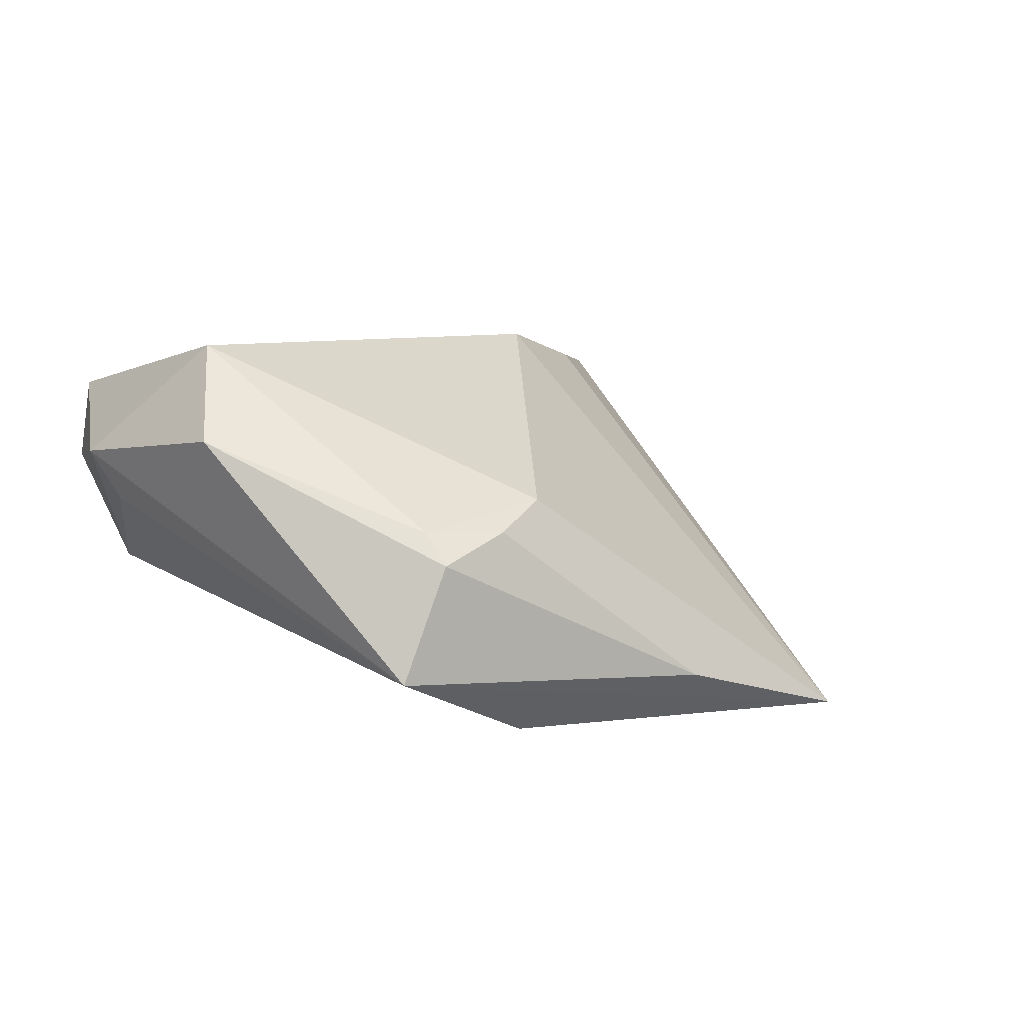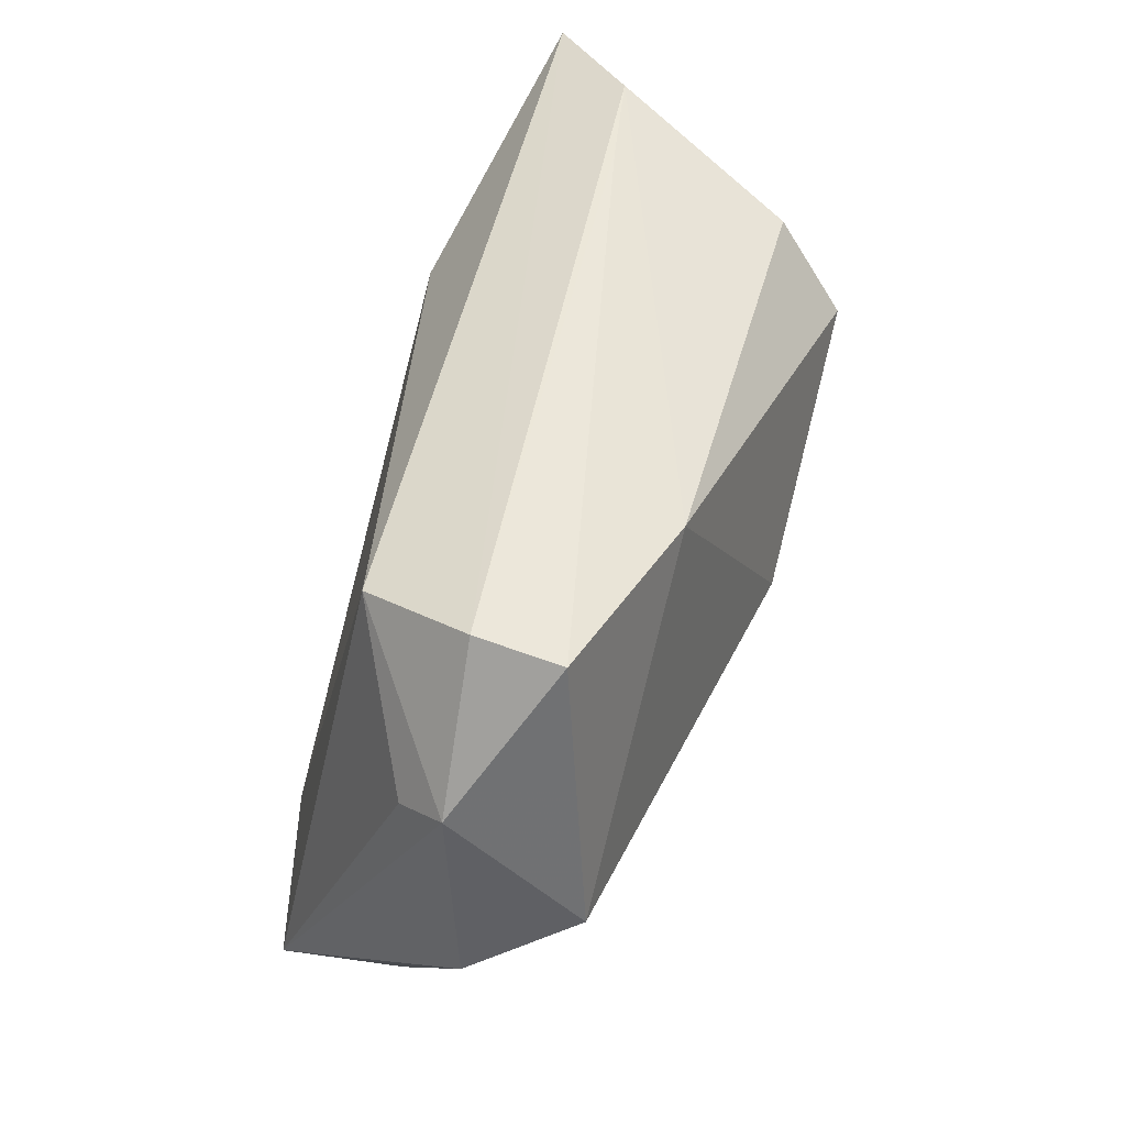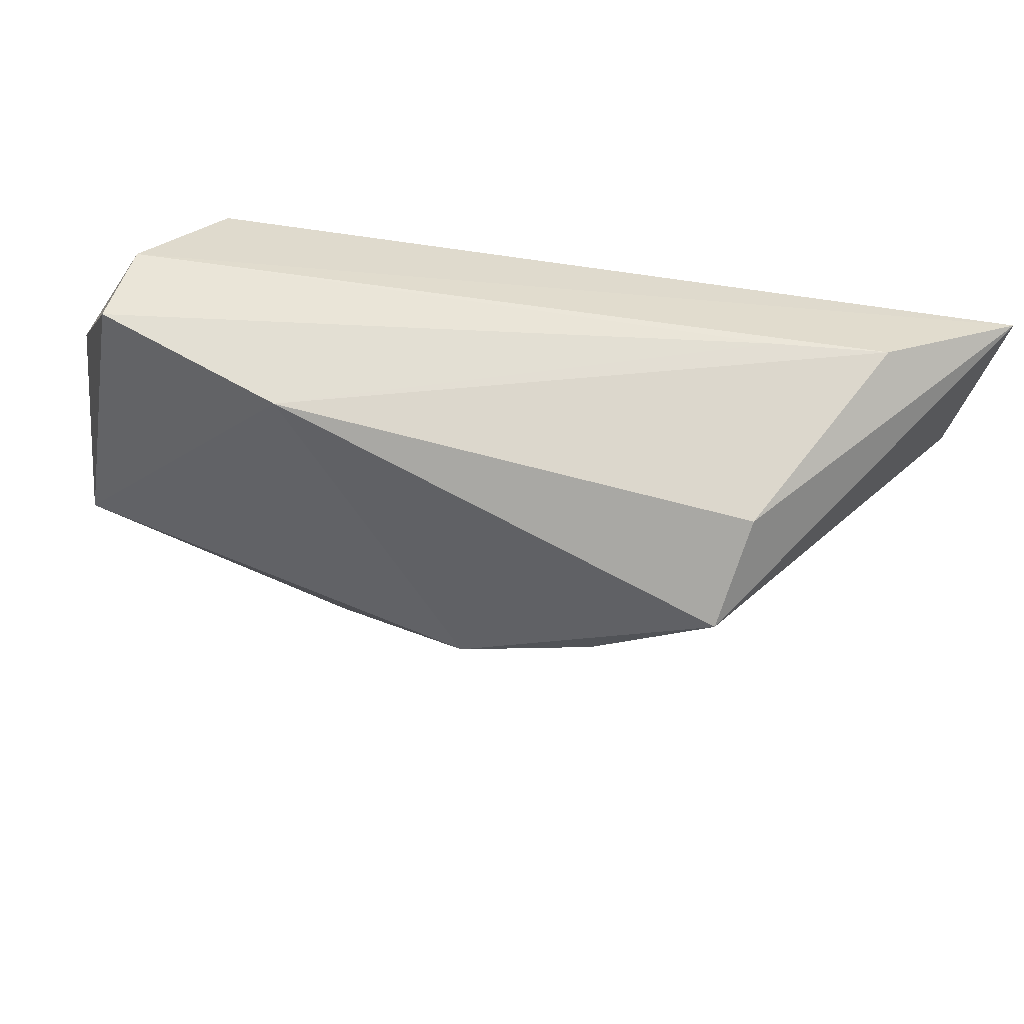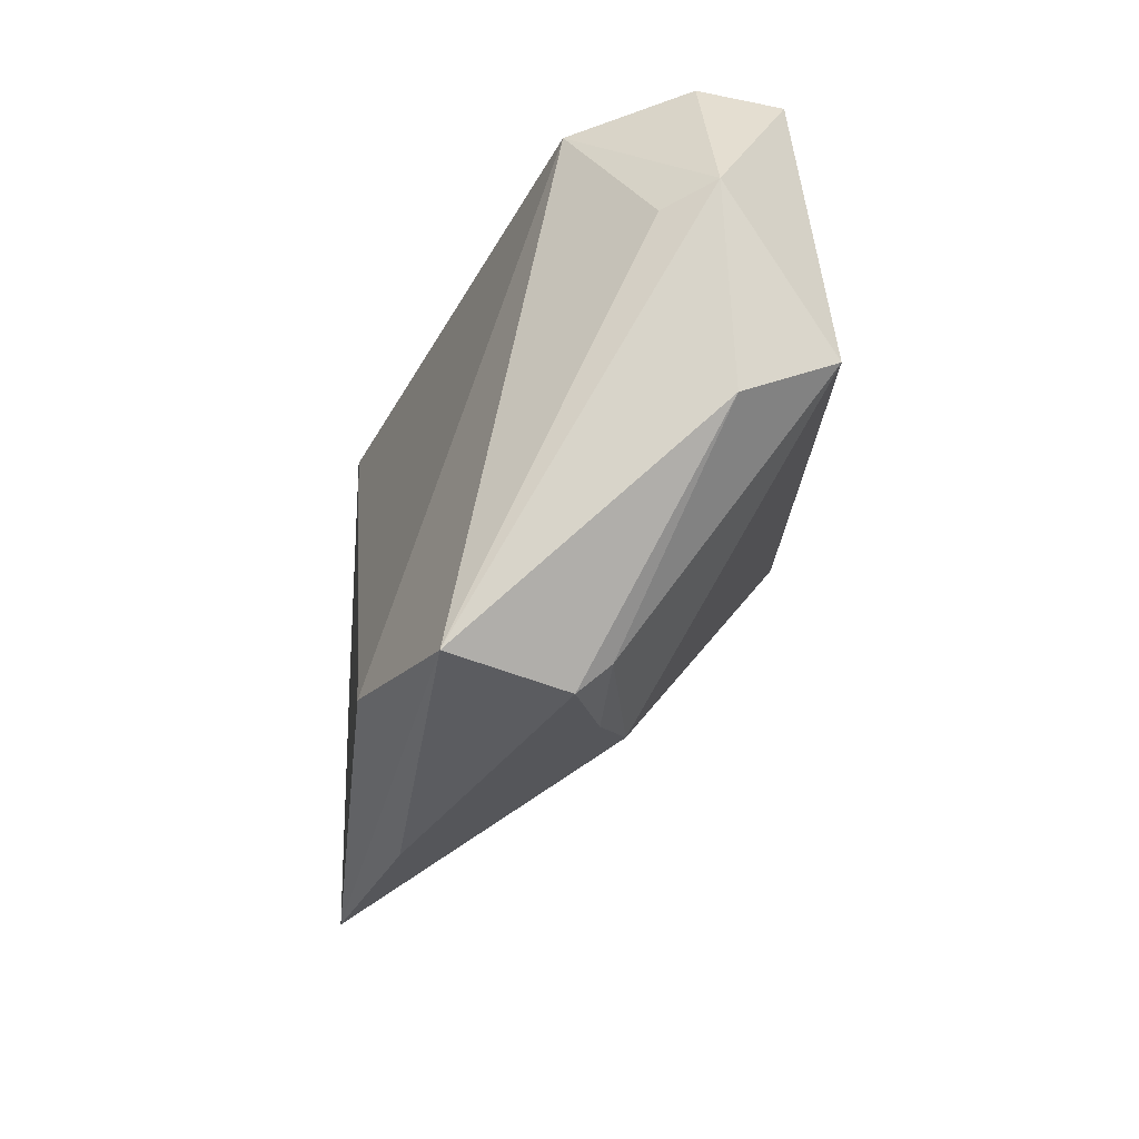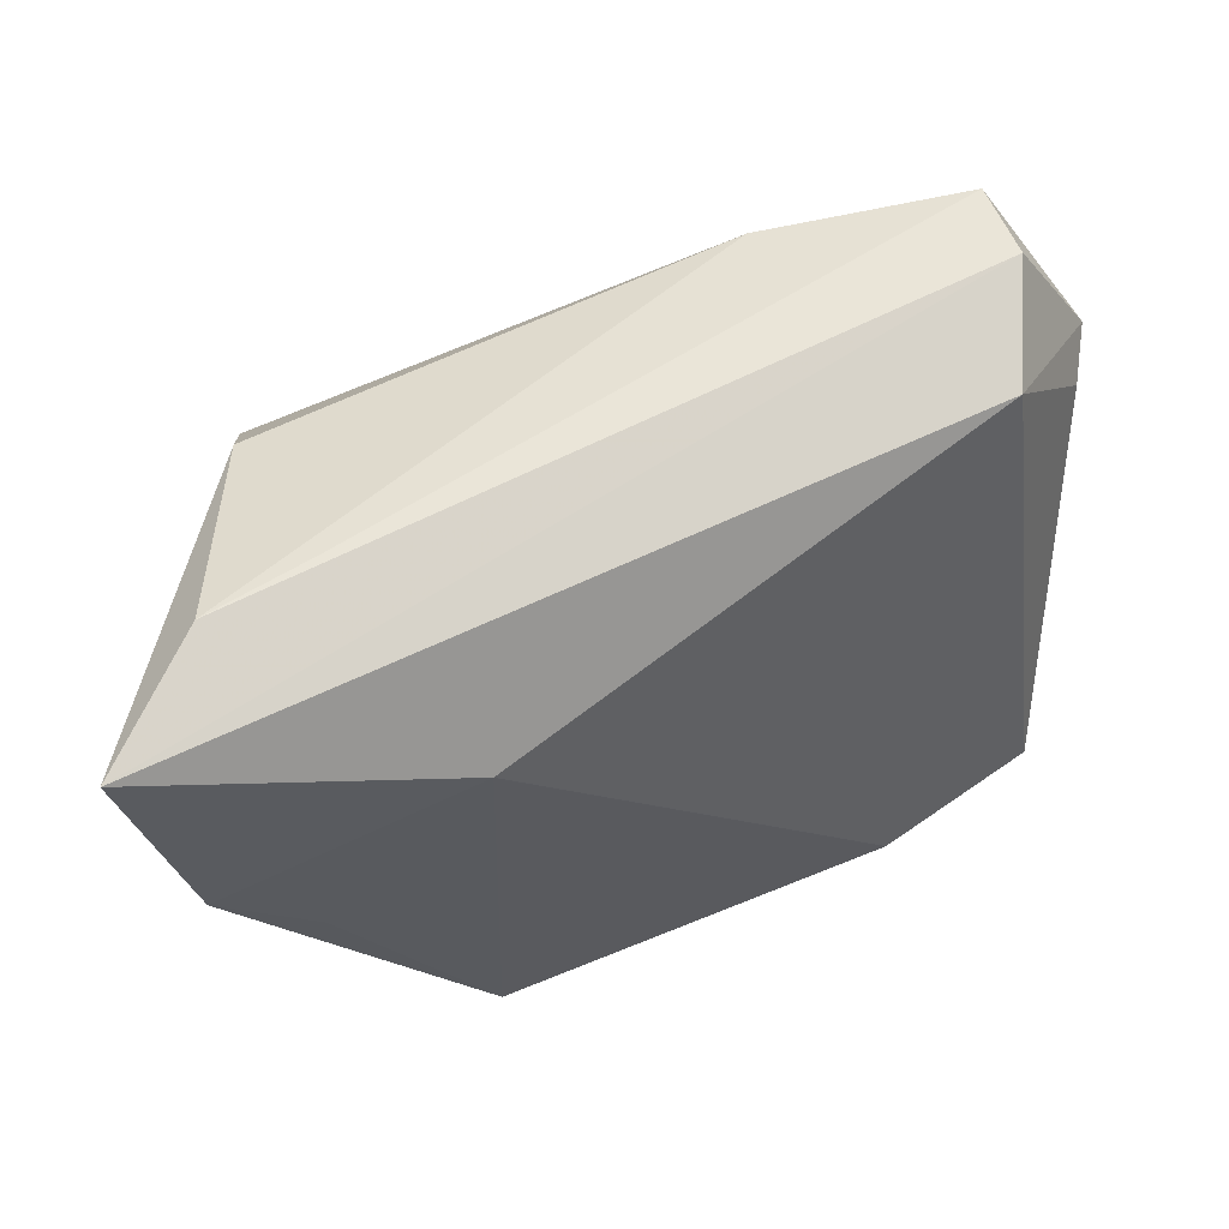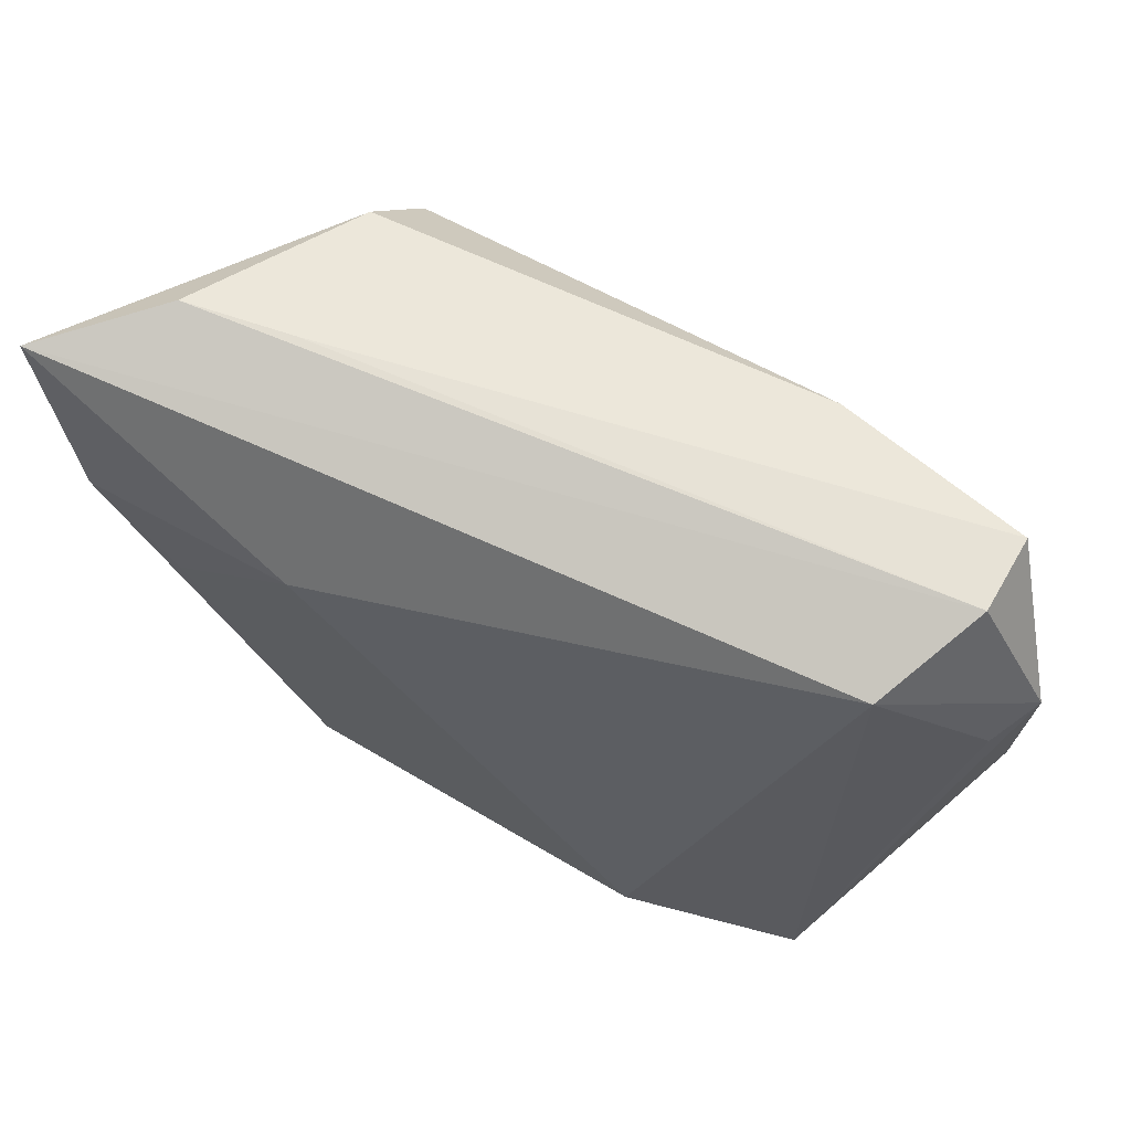
<metadata>
{"format":"obj","ext":"obj","renderer":"f3d","projection":"perspective","resolution":1024,"background":"white","views":[{"elev":2.2,"azim":-45.0,"up":"+Z"},{"elev":45.5,"azim":-69.0,"up":"+Y"},{"elev":49.5,"azim":22.2,"up":"+Y"},{"elev":-22.8,"azim":-96.7,"up":"+Y"},{"elev":61.5,"azim":162.5,"up":"+Y"},{"elev":70.4,"azim":-147.1,"up":"+Y"}]}
</metadata>
<code>
v 0.03493 0.03271 -0.002881
v -0.04194 0.03032 0.02048
v -0.04955 0.01175 0.005233
v 0.02606 -0.04449 -0.02295
v -0.05219 -0.009901 0.01239
v -0.05219 0.01443 0.01121
v 0.02388 0.00262 0.02534
v 0.05474 0.004655 -0.0224
v 0.03996 0.02437 0.01707
v -0.02135 -0.03245 -0.02295
v -0.02844 -0.03683 0.001675
v 0.06038 0.03021 -0.01928
v 0.0481 0.03297 -0.00641
v -0.02121 -0.0354 0.005371
v -0.03742 0.02771 -0.00323
v -0.03778 -0.03343 0.0018
v -0.04239 0.03159 0.01066
v 0.03879 0.01379 0.02516
v 0.007528 -0.003251 0.02766
v 0.04401 -0.007737 -0.01358
v -0.04648 -0.002924 0.02432
v 0.02447 0.01655 -0.02295
v 0.04372 -0.007738 -0.0227
v -0.01734 0.02792 0.02406
v -0.04205 -0.03434 -0.01566
v -0.03761 -0.03669 -0.001981
v -0.0001563 -0.04301 -0.01718
f 6 21 2
f 21 24 2
f 25 15 10
f 9 18 12
f 24 18 9
f 19 24 21
f 19 18 24
f 22 15 12
f 10 15 22
f 6 2 17
f 17 15 6
f 12 15 17
f 27 25 4
f 4 25 10
f 10 22 4
f 4 22 23
f 5 21 6
f 6 25 5
f 6 15 3
f 3 25 6
f 15 25 3
f 14 19 21
f 27 4 14
f 14 4 19
f 13 9 12
f 24 9 13
f 12 17 13
f 8 22 12
f 23 22 8
f 12 18 8
f 8 4 23
f 18 19 7
f 7 4 18
f 19 4 7
f 26 25 27
f 26 5 25
f 1 2 24
f 24 13 1
f 1 17 2
f 1 13 17
f 18 4 20
f 20 8 18
f 4 8 20
f 27 14 11
f 11 26 27
f 26 11 16
f 21 5 16
f 5 26 16
f 16 14 21
f 16 11 14

</code>
